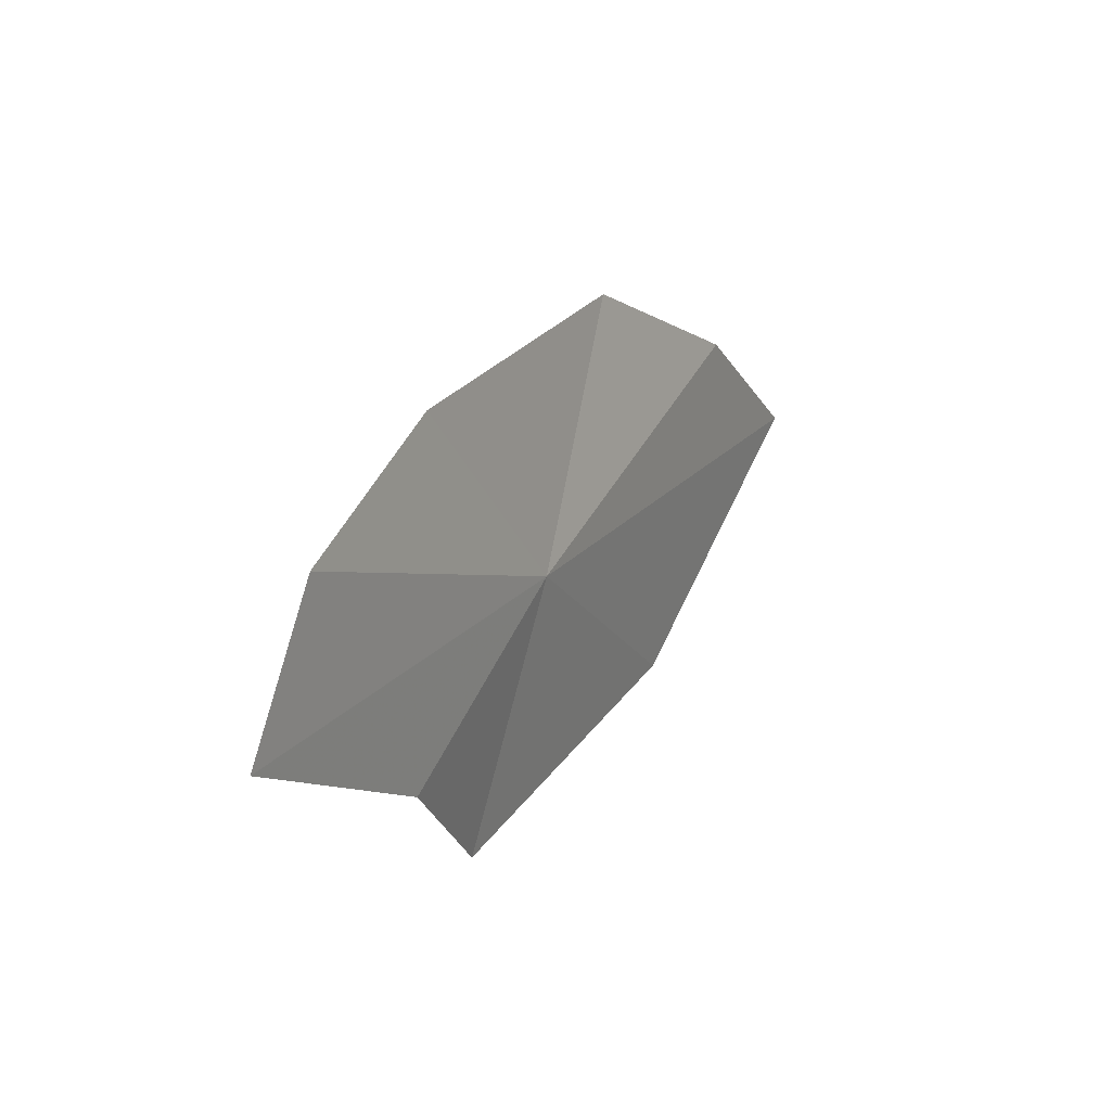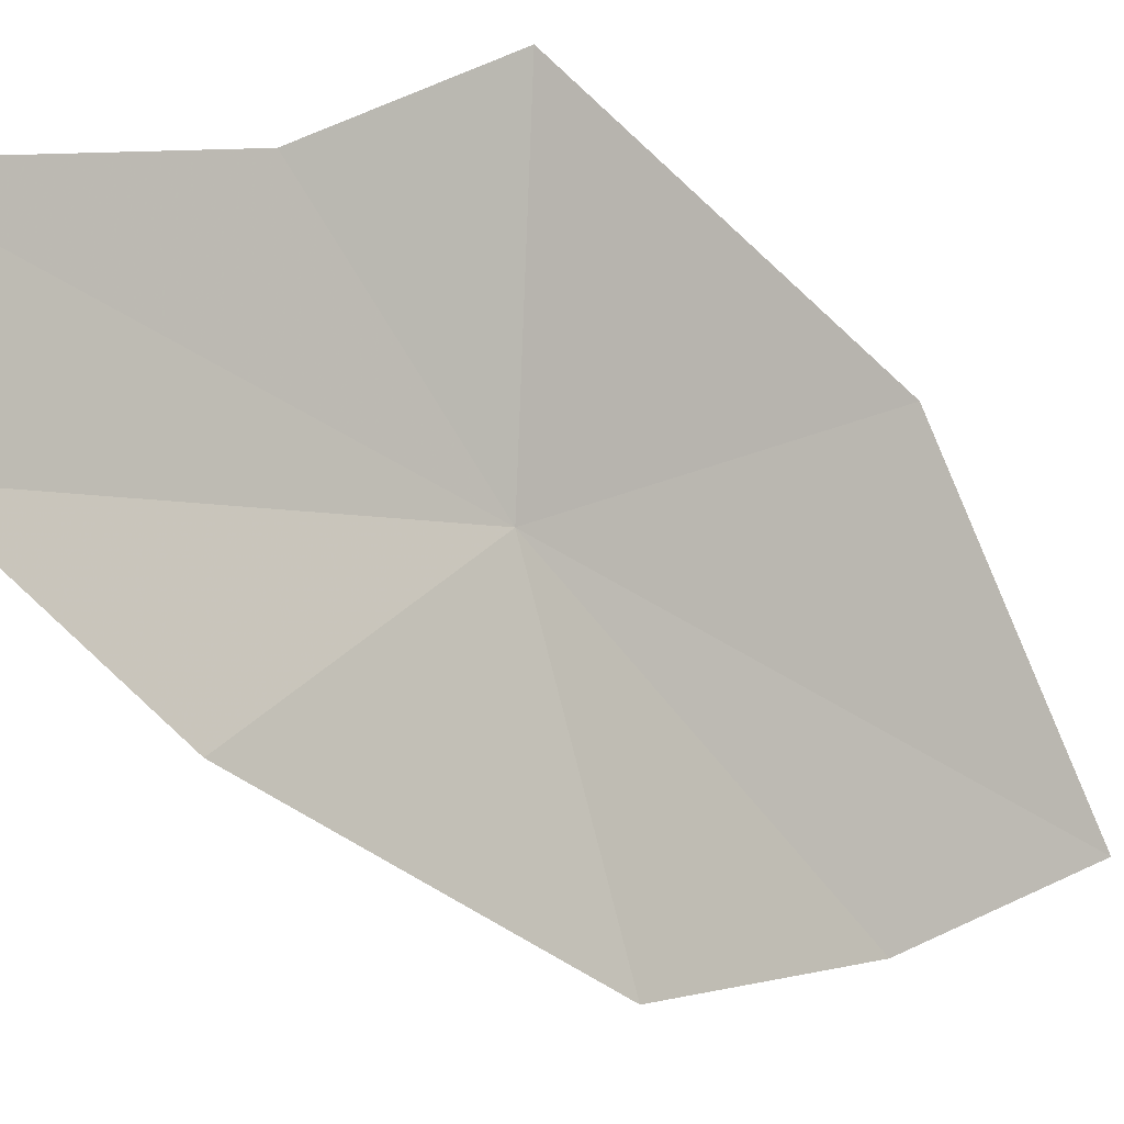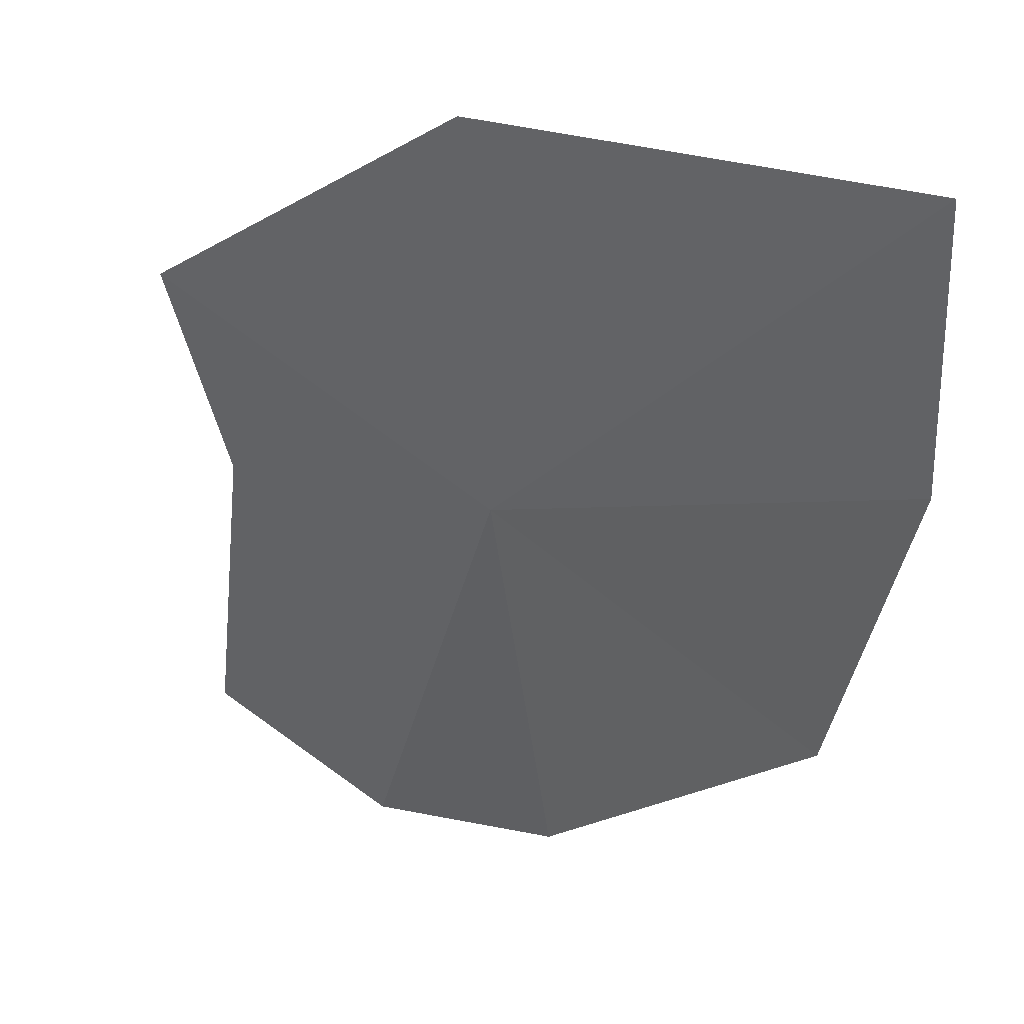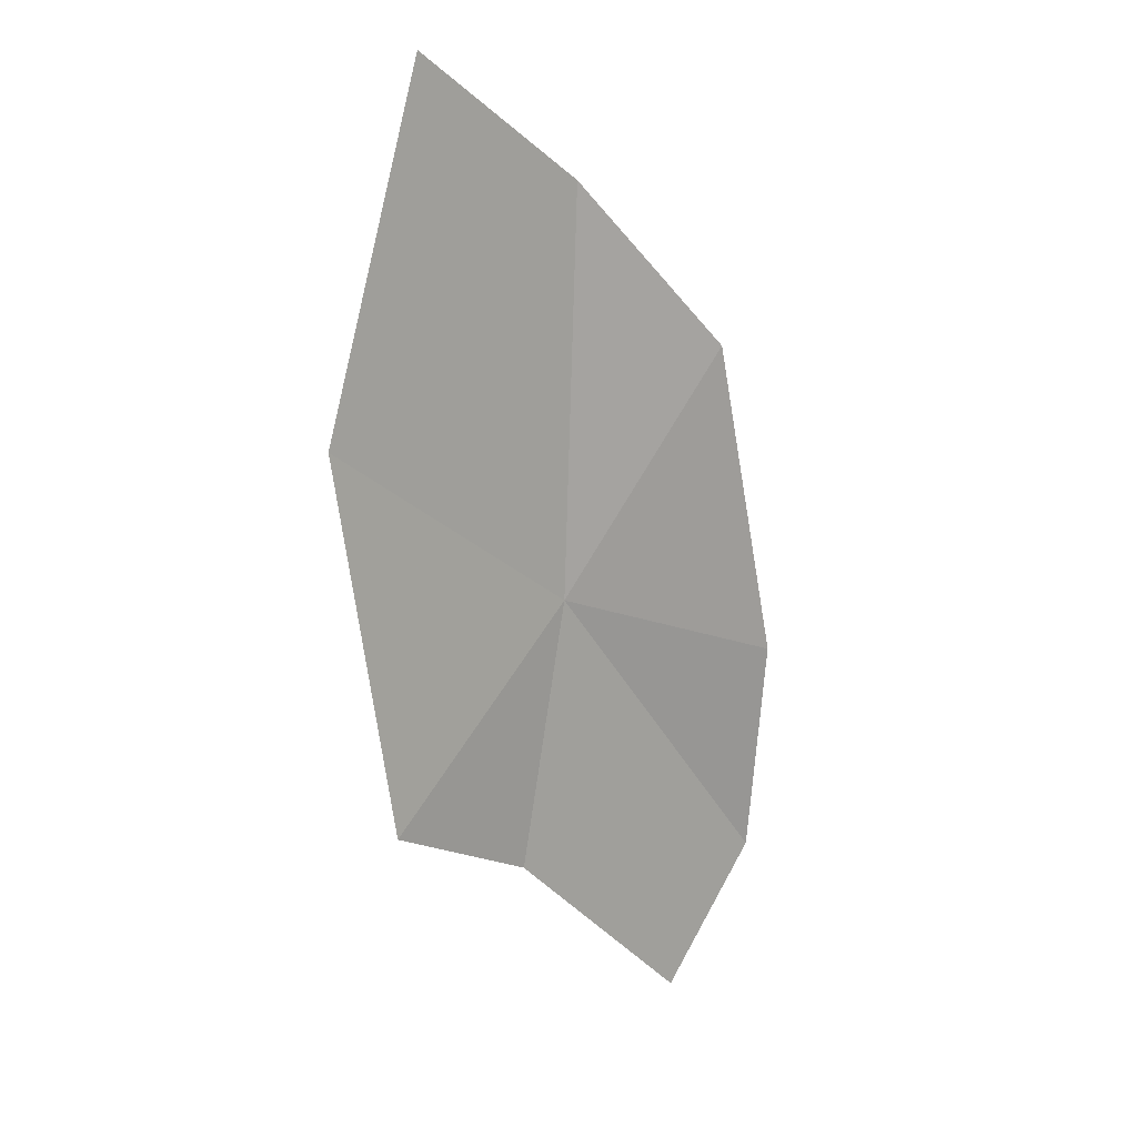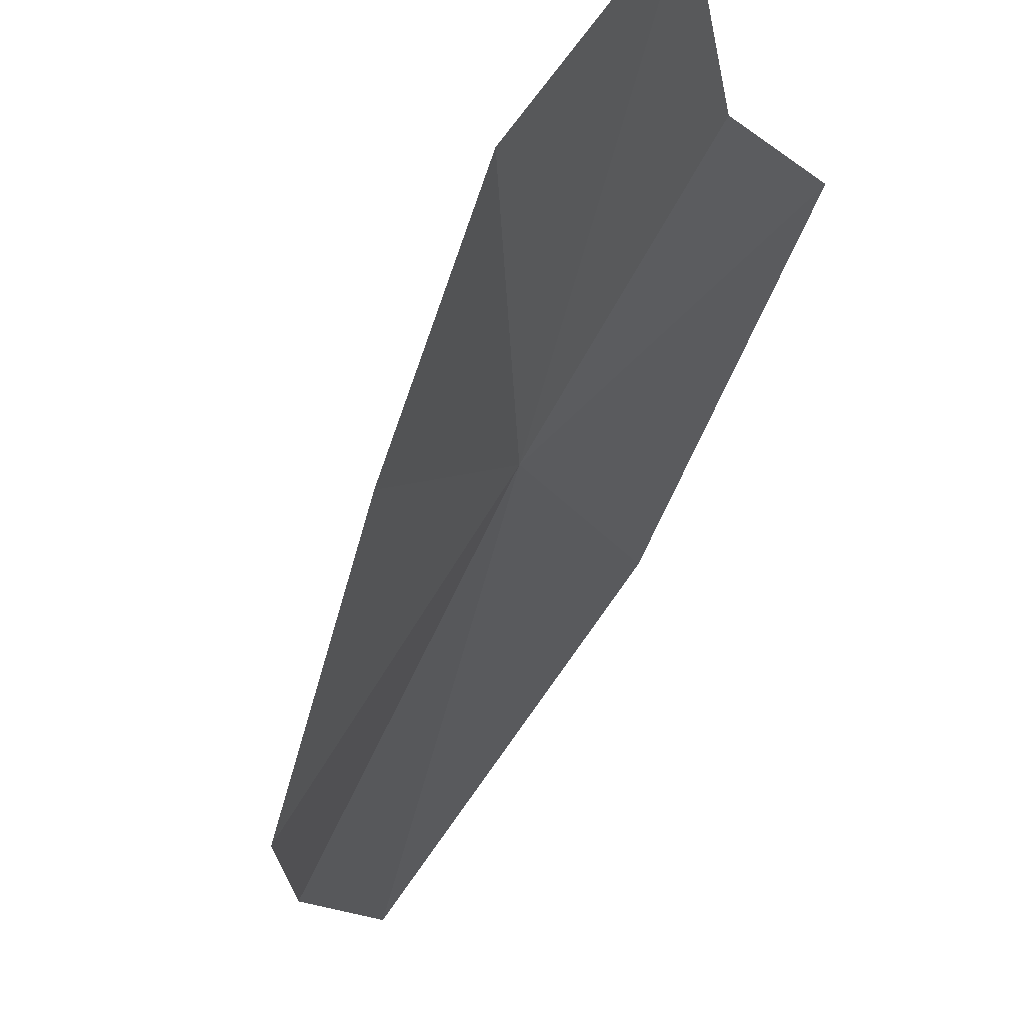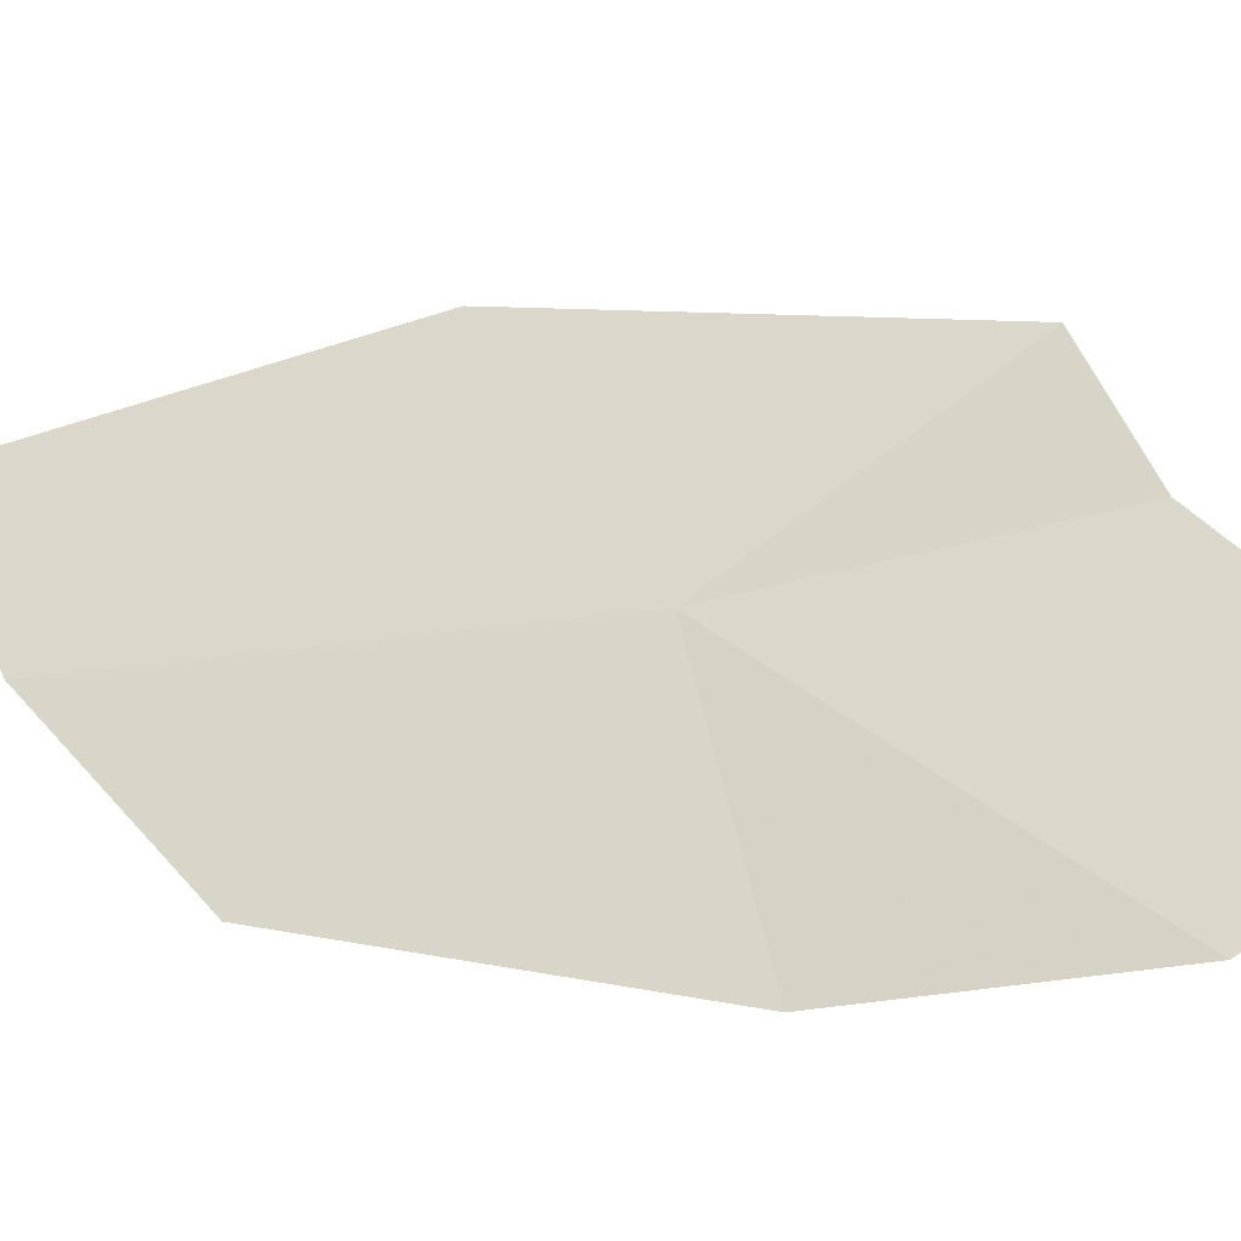
<metadata>
{"format":"obj","ext":"obj","renderer":"f3d","projection":"perspective","resolution":1024,"background":"white","views":[{"elev":-76.3,"azim":-141.5,"up":"+Y"},{"elev":-53.0,"azim":76.2,"up":"+Z"},{"elev":-6.3,"azim":-179.1,"up":"+Z"},{"elev":54.6,"azim":86.4,"up":"+Y"},{"elev":-51.9,"azim":16.8,"up":"+Z"},{"elev":-5.4,"azim":-30.9,"up":"+Z"}]}
</metadata>
<code>
v -17.74 -24.79 43.48
v -18.86 -22.69 43.97
v -17.68 -23.63 44.39
v -18.88 -23.43 43.35
v -18.65 -24.23 42.74
v -16.73 -24.99 44.22
v -16.77 -26.61 43.04
v -17.34 -26.32 42.64
v -17.91 -25.51 42.53
v -16.9 -25.61 43.71
f 1 3 2
f 1 2 4
f 1 4 5
f 1 6 3
f 1 5 9
f 1 10 6
f 1 9 8
f 1 7 10
f 1 8 7

</code>
